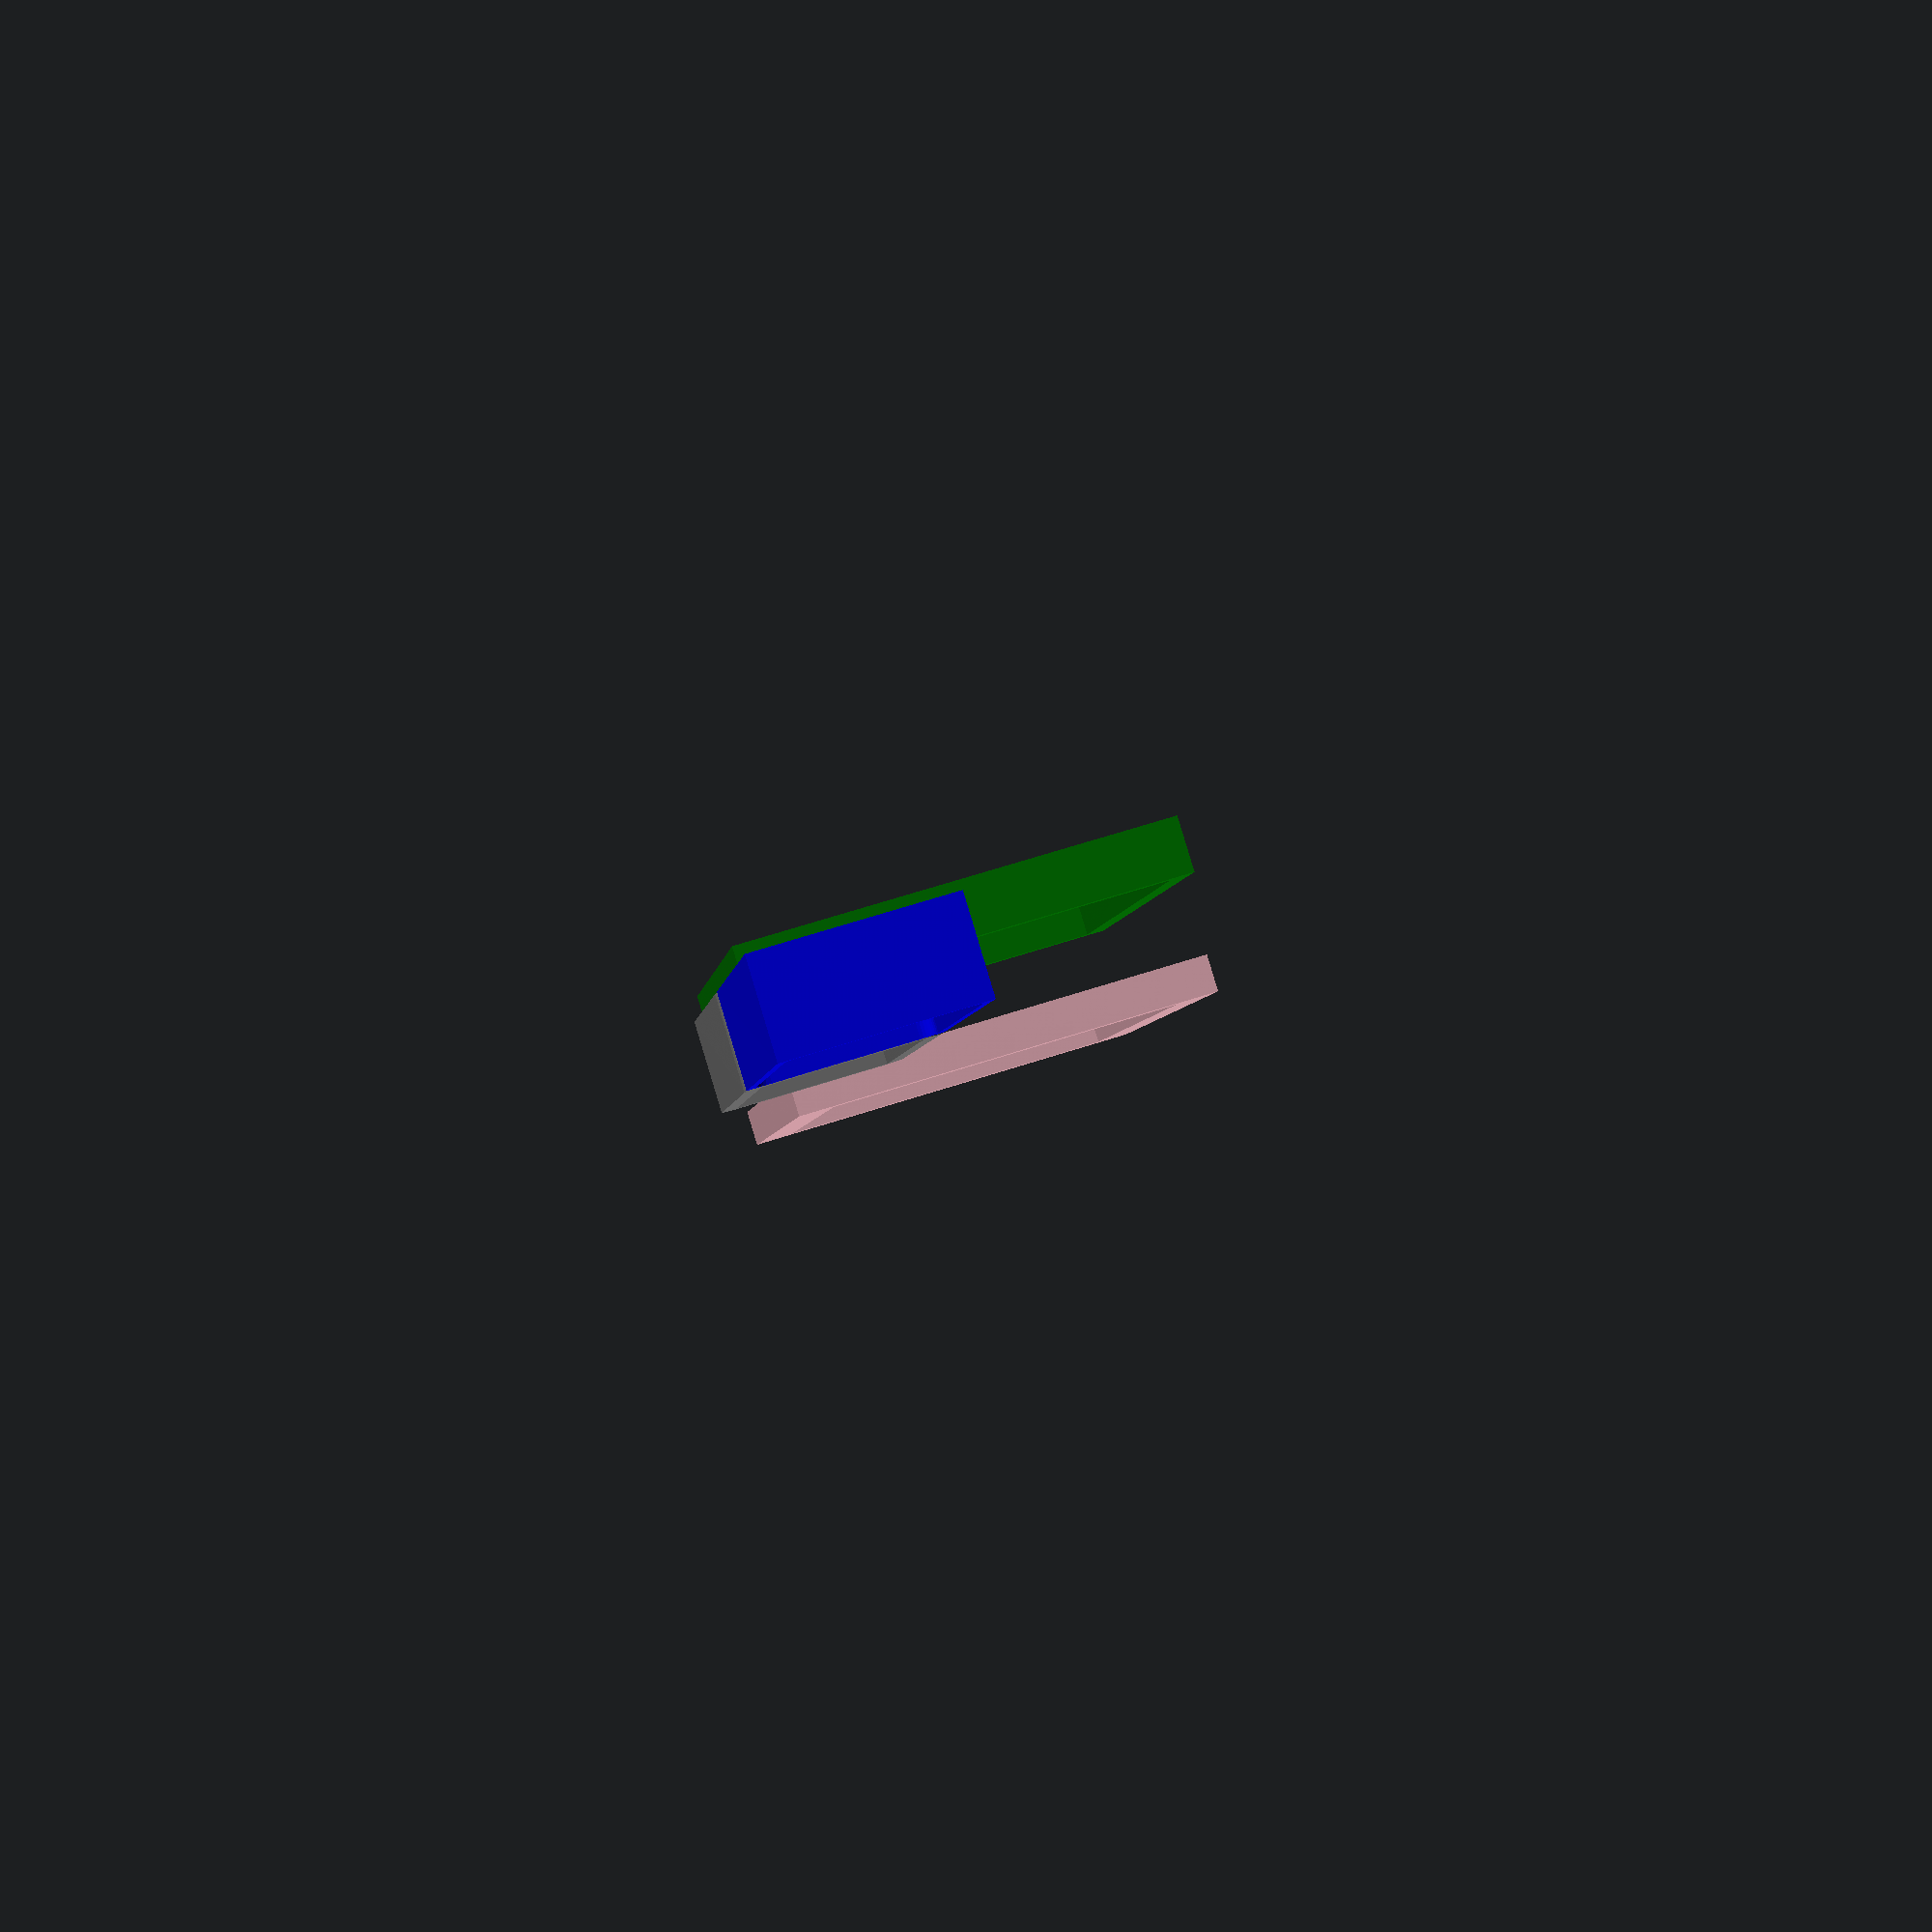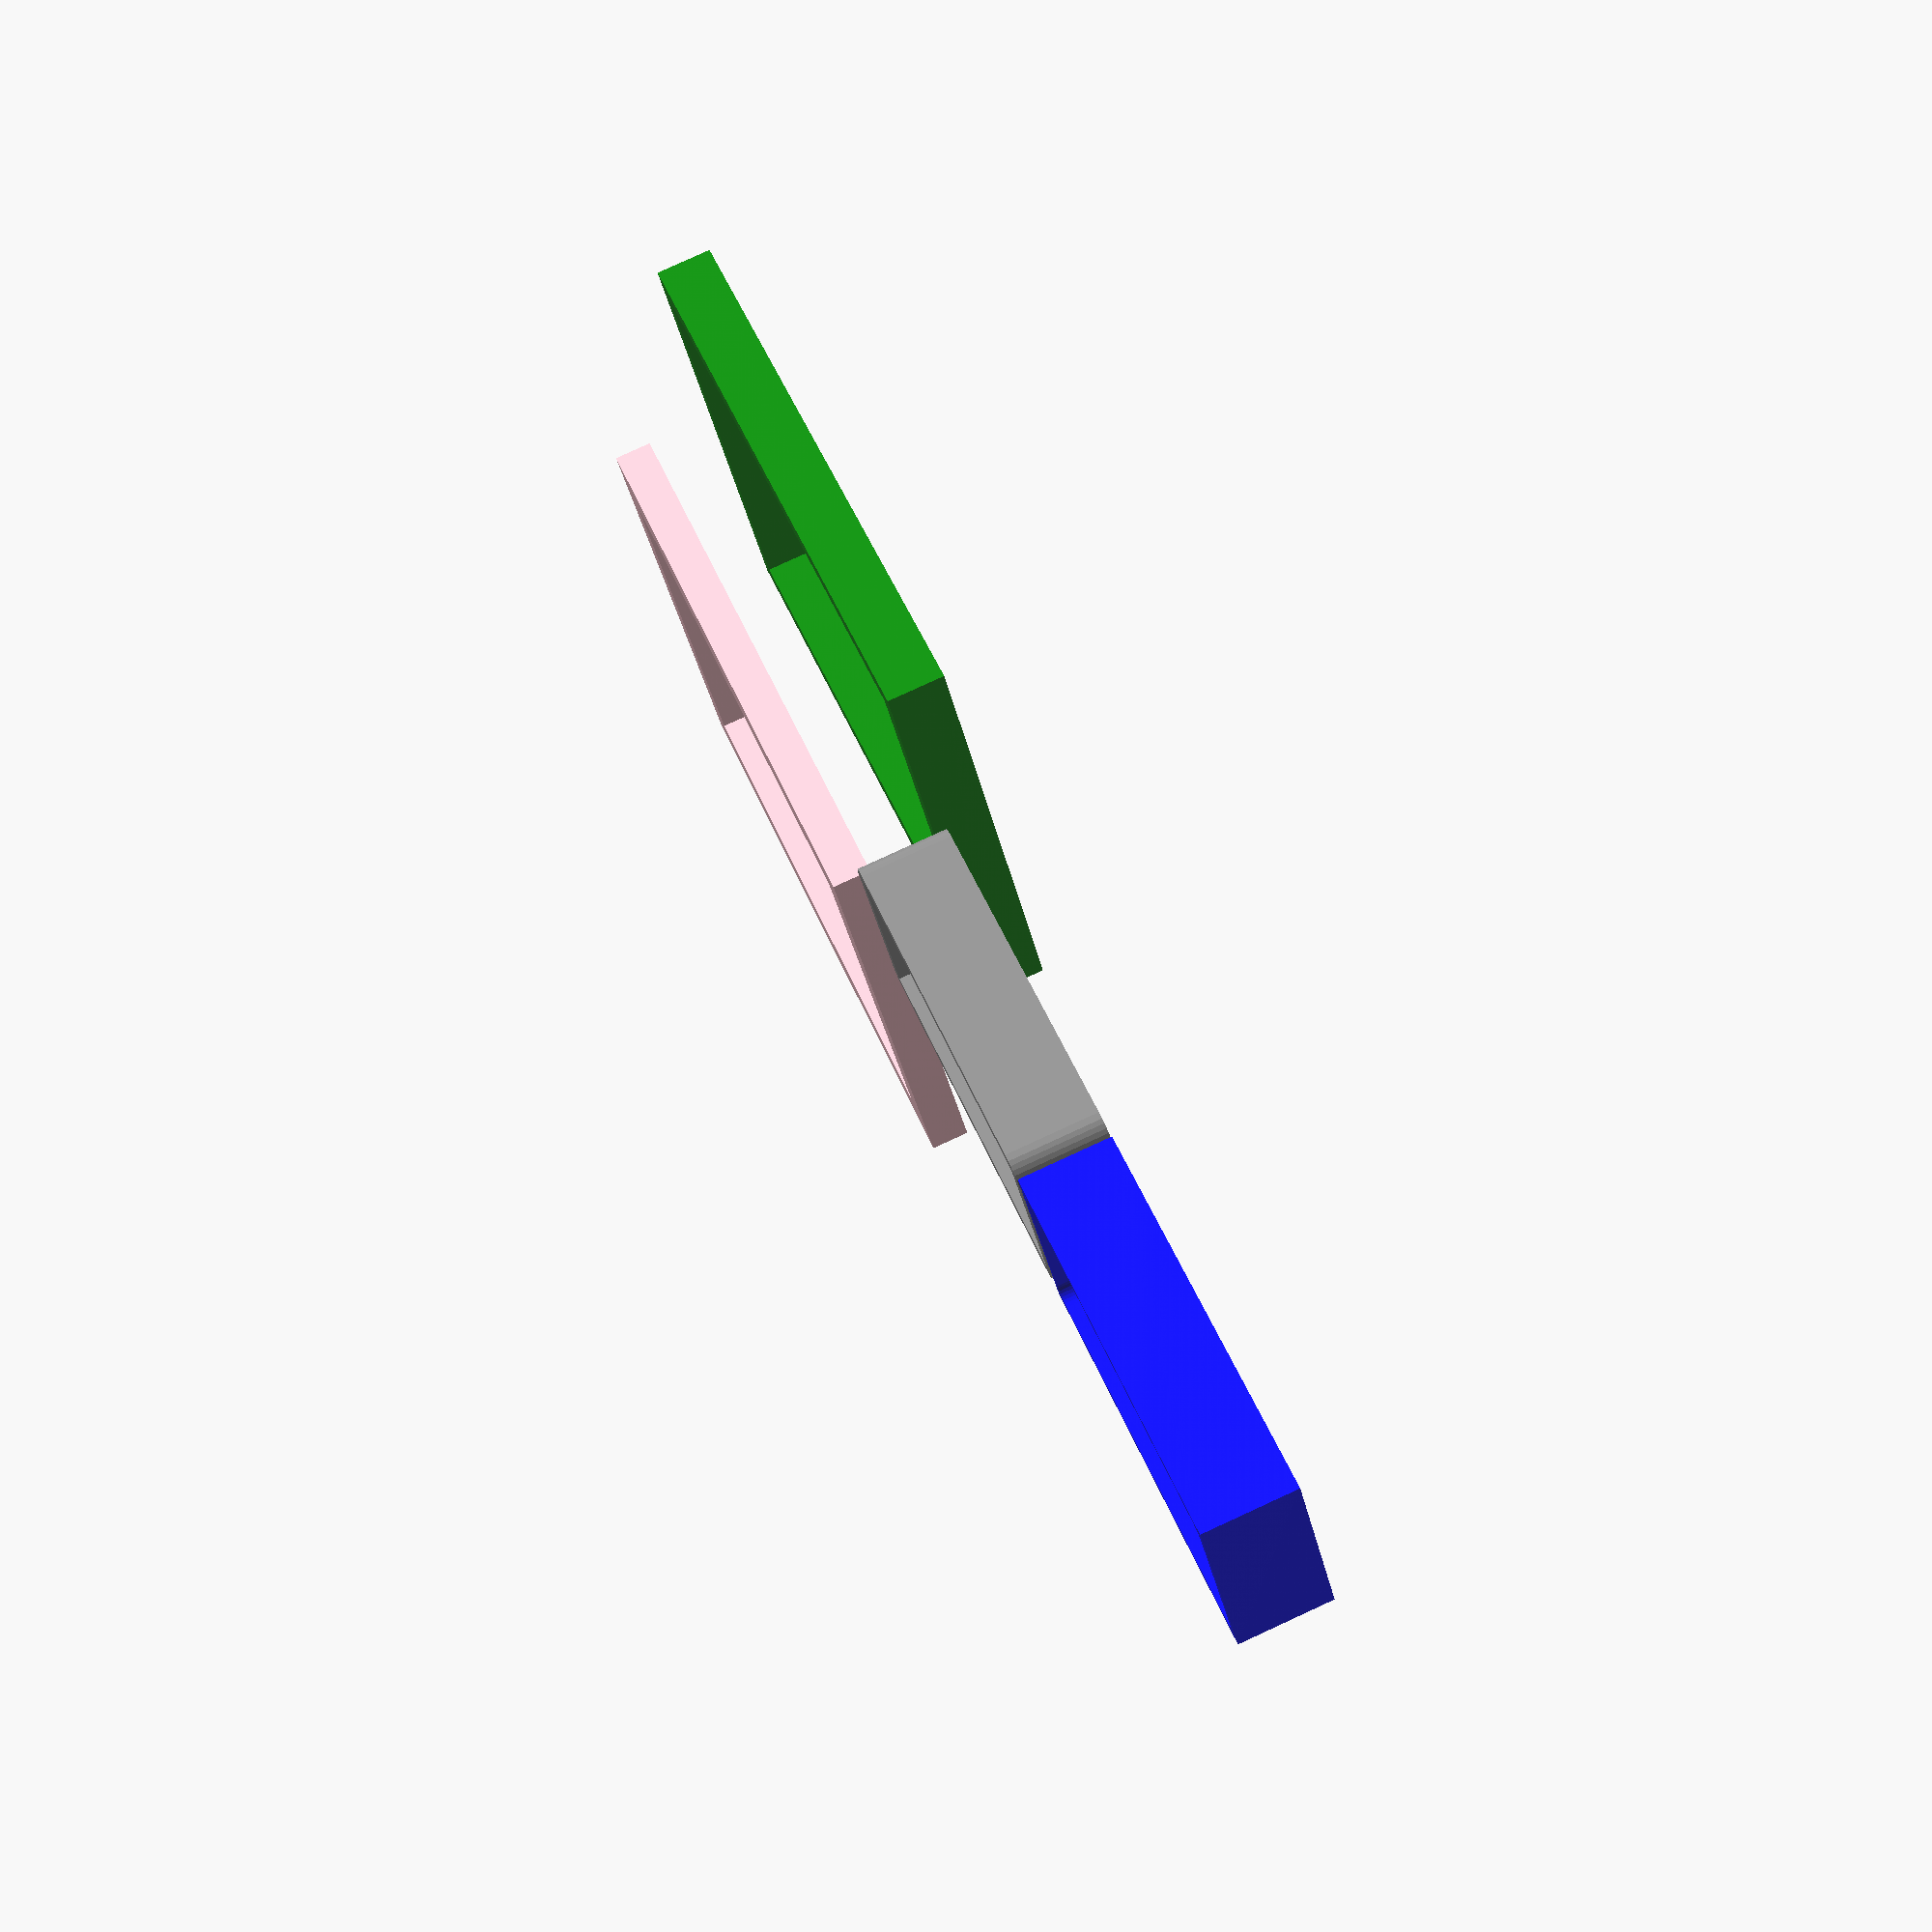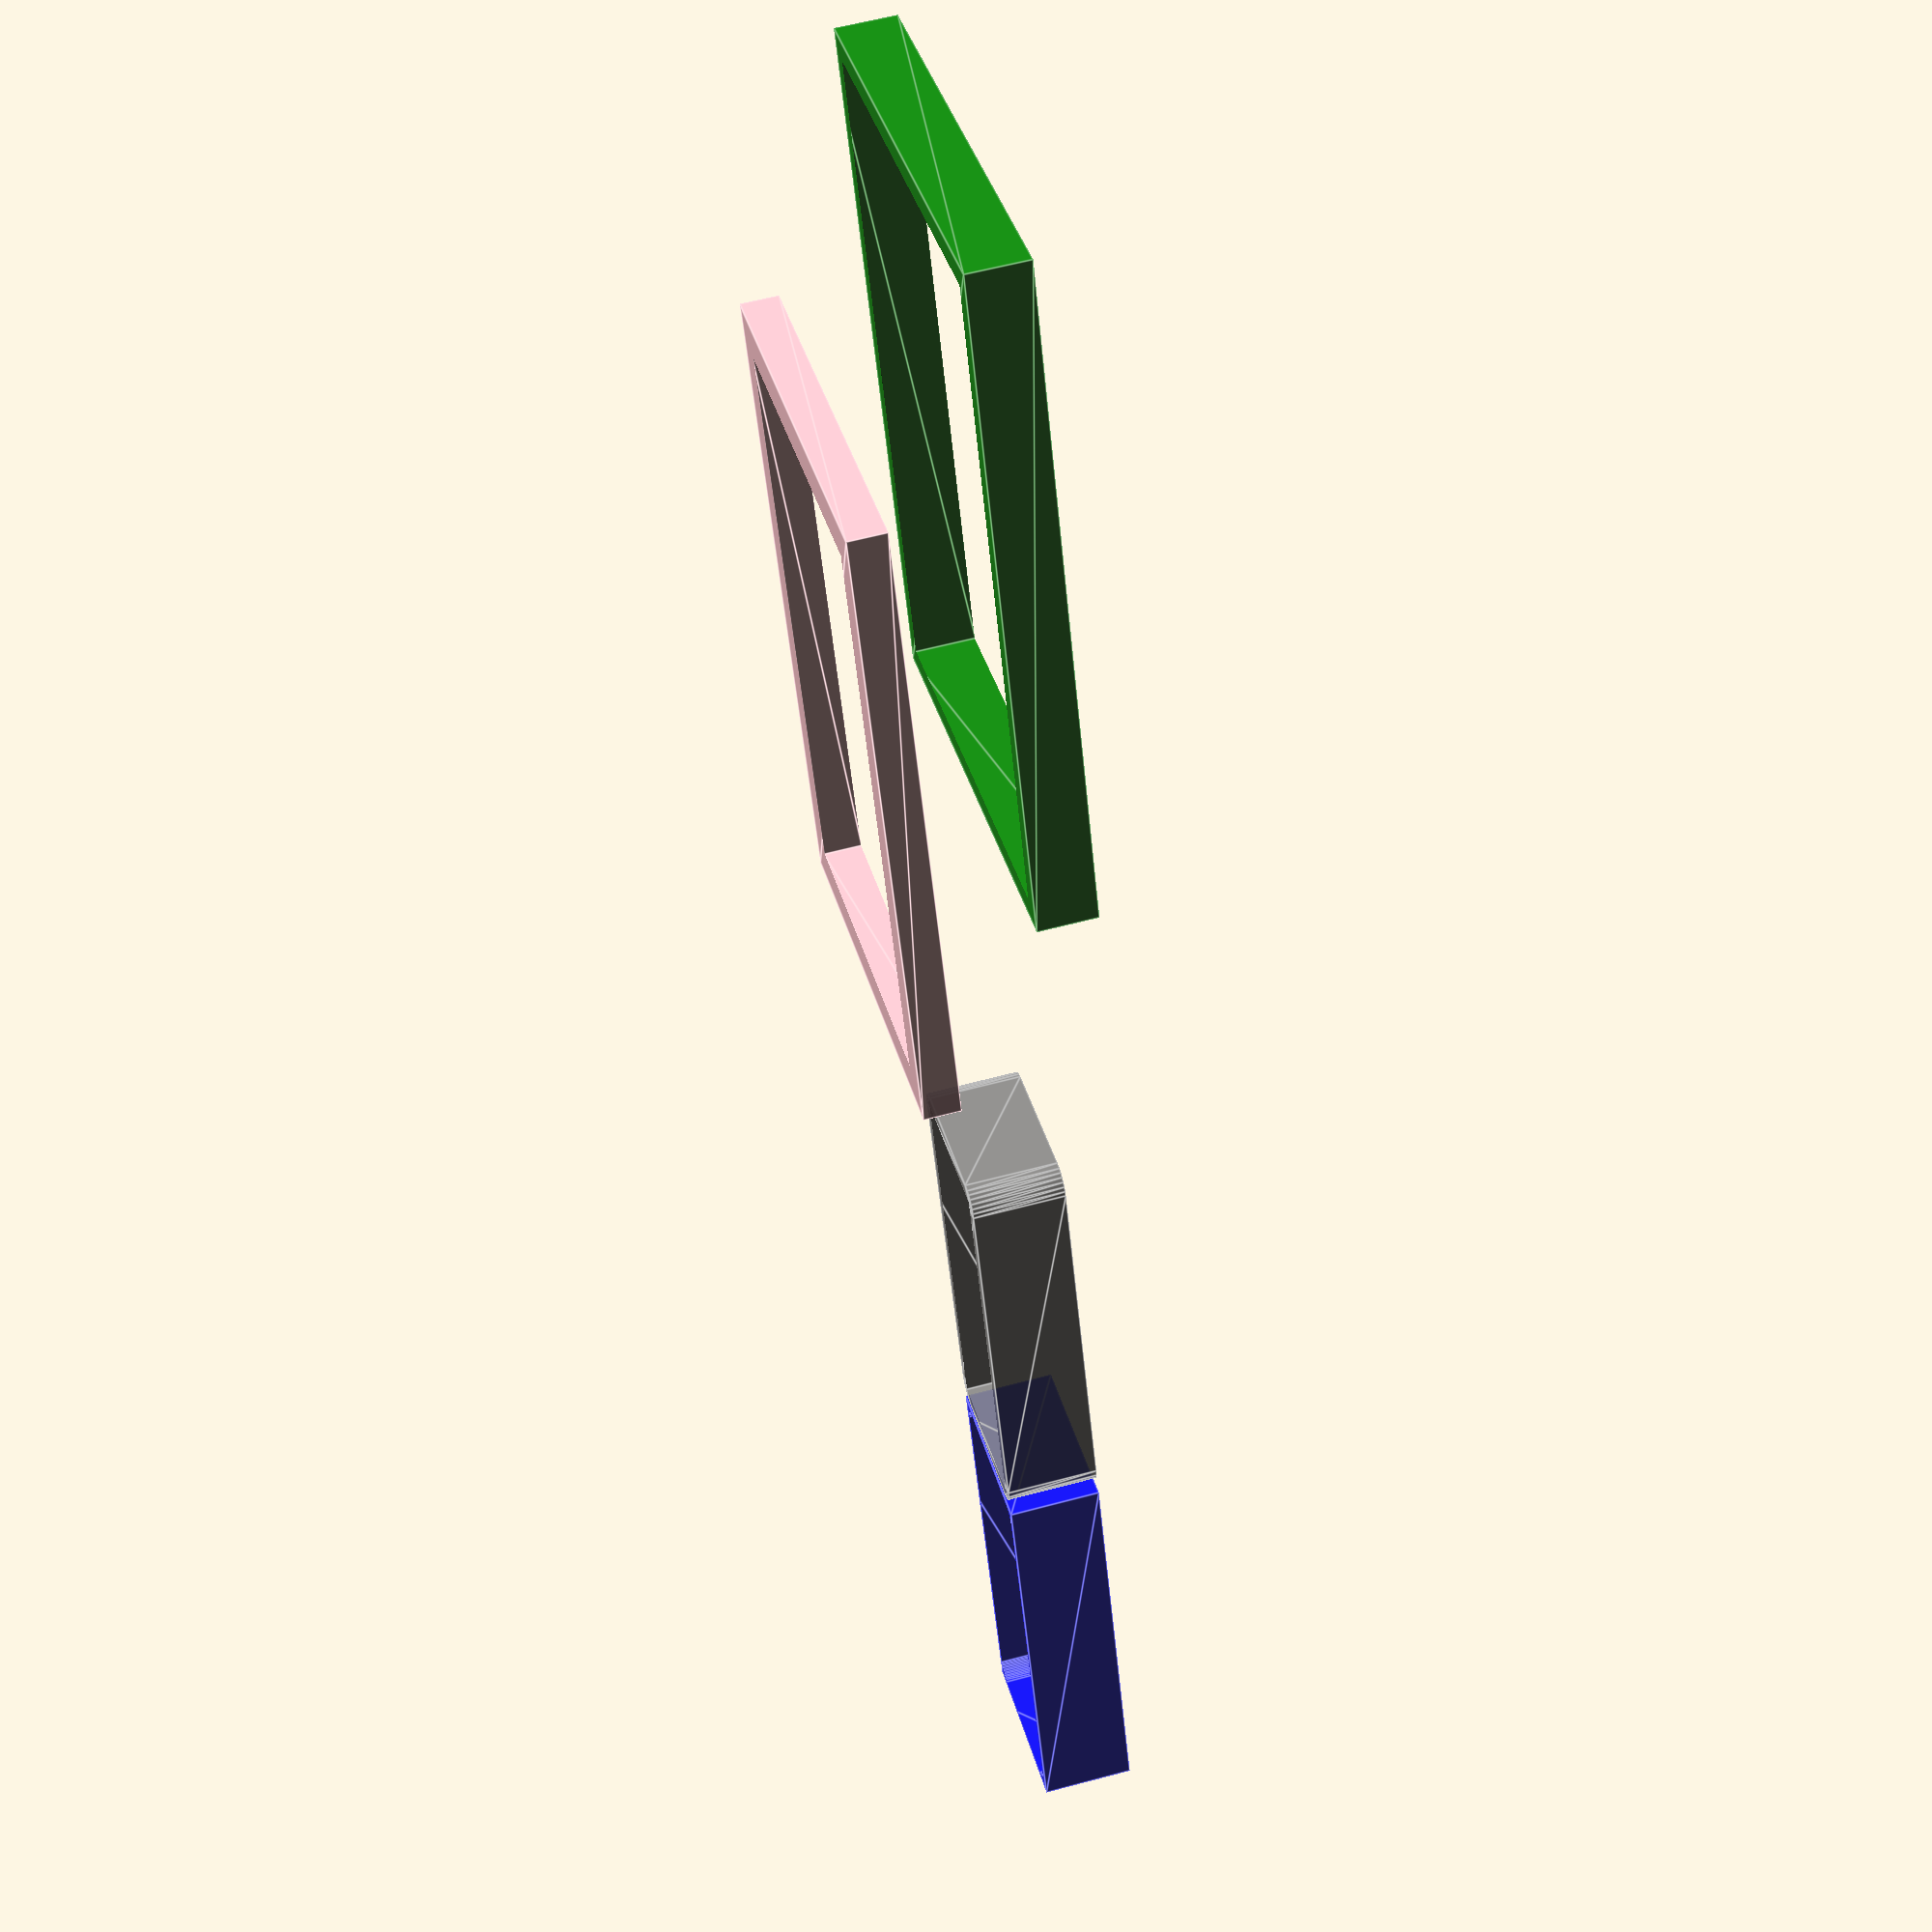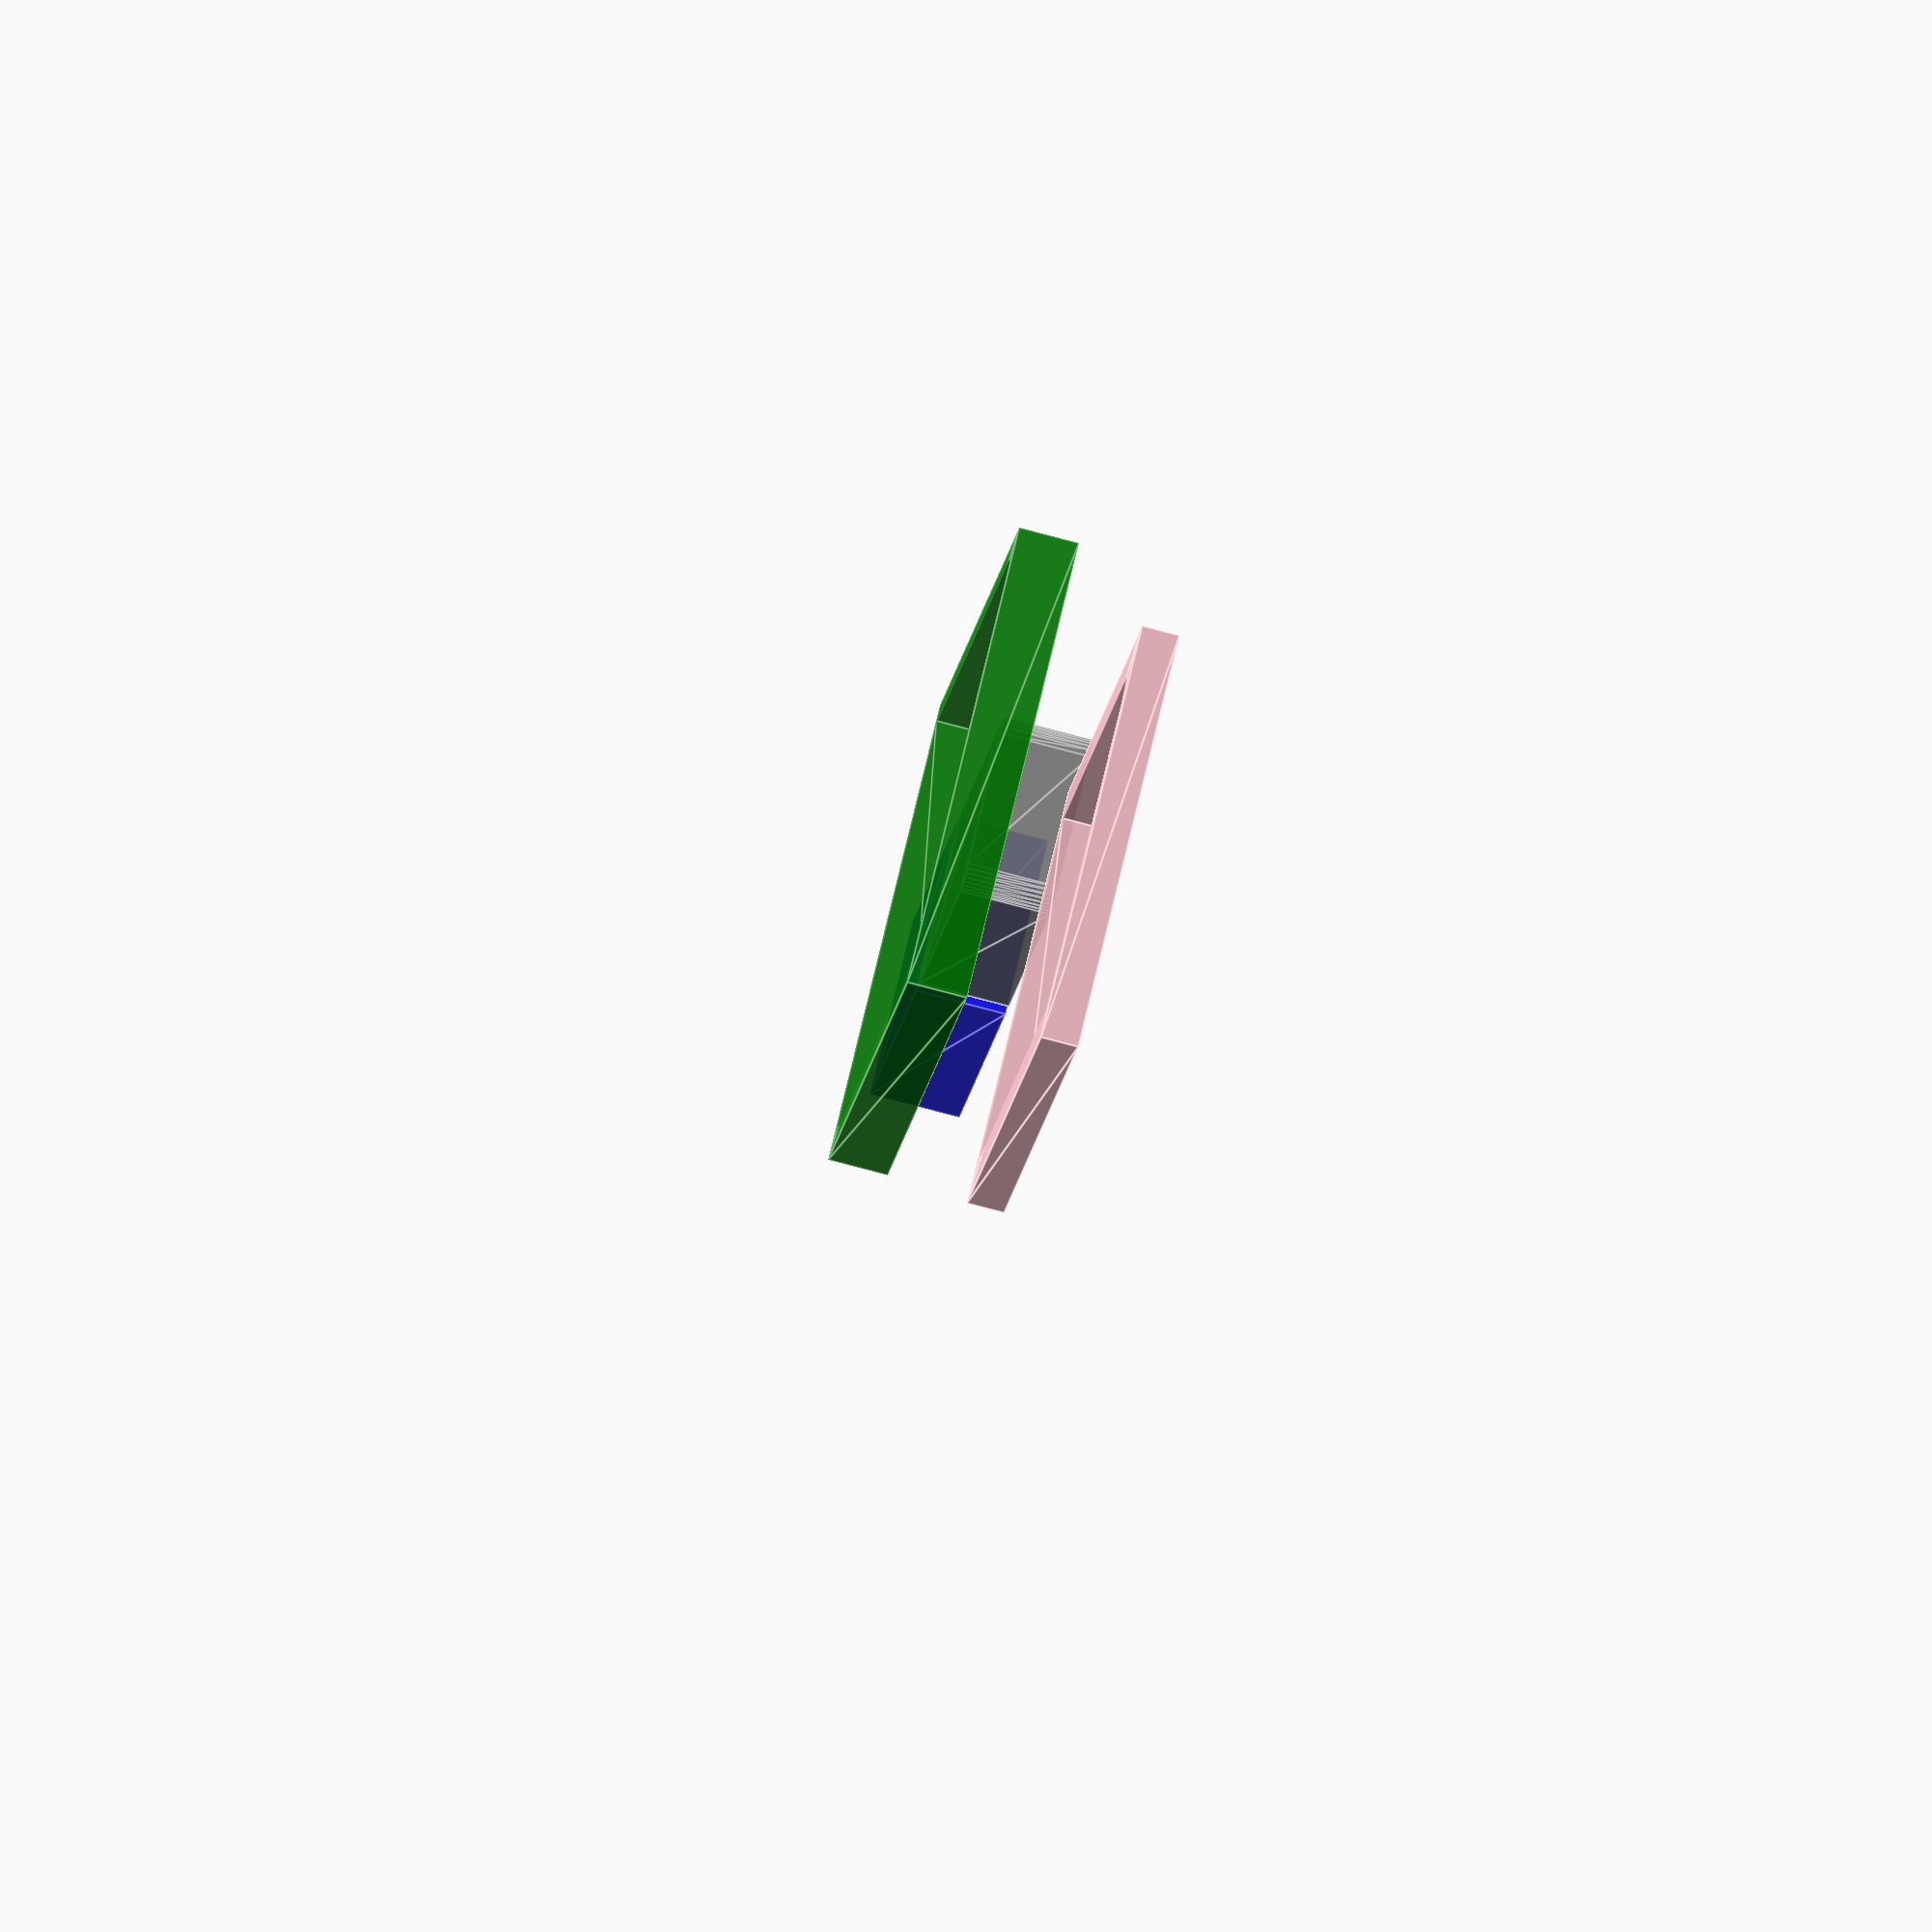
<openscad>

module tube (r = 0, d = 0, l = 0, 
            thick = 0, 
            bCentered = true, 
            taper_pct = 0, 
            circlip = false) // r=radius d=dia l=length 
{
    assert( r != 0 || d != 0, "specify one of radius or diameter");
    assert( l != 0 , "tube: need length 'l' to be non zero");
    assert( thick != 0, "wall thickness cannot be zero");

    punch = $preview ? .2 : 0; // stop funny view artifact

    dia = r ? r * 2 : d;

    od = ((thick > 0) ? dia + thick * 2 : dia);
    id = (thick > 0) ? dia             : dia  + thick *2; 

    
    
    if (thick > 0)
        echo ("tube\tMIN id = ", id, "od = ", od, "wall = ", thick, "center= ", bCentered);
    else
        echo ("tube\tMAX od = ", od, "id = ", id, "wall = ", thick, "center= ", bCentered);

    echo ("tube\tHeigth = ", l);
        
    if (taper_pct != 0)
    {
        echo ("tube\t*** OD expanded by ", taper_pct, "%, : bottom od = ", od * (1. +taper_pct/100), "top od = ", od);
    }
    
    assert(dia || dia < 0, "tube : missing r or d ");
    
    // if taper_pct specified, the base will always be closest to 0,0,0
    translate([ 0, 0, taper_pct == 0 ? 0: bCentered ? l/2:l  ])
    rotate([0, taper_pct == 0 ? 0 : 180, 0 ])

    difference()
    {
        // make a reese's cup
        {
            color("YELLOW", .3)
            linear_extrude(height= l, scale = 1 + taper_pct/100)
                difference()
                {
                    circle(d = od);
                    circle(d = .5);
                }
        }
    
     // hollow out reessed cup
     color("GREEN")
     translate([0, 0, -punch/2])
     linear_extrude(height= l+ punch*2, $fn=100)
     {
        circle(d = id);
        if (circlip) #square([1 + punch, od ]);
     }
    
    }
}
//==============================================================================
        
module abox (dims, 
            thick = 0, 
            bCentered = true, 
            round_out = 0, 
            round_in = 0, 
            bSolid = false,
            bHollow = false,
            elevator = 0)   // move bottom up by X
{
    punch = $preview ? .1 : 0; // stop funny view artifact
    
    assert(thick != 0, "Thick must be specified. +=outside dim, -= inside dims");
    assert(dims.z > thick, "wall thickness too large for depth of box");

    wall2 = abs(thick) * 2; // 2 walls in each direction
    wall = wall2 / 2;
    
    // box either grows inward (thick < 0) or outward (thick > 0)  from dims
    fat = dims + [ wall2, wall2, wall];
    thin = dims - [ wall2, wall2, wall];
    
    offset = (thick > 0 && bCentered == false) ? wall : 0;
    
    //echo ("abox : adjusting x,y,z by ", offset, " to move origin from  center to 0,0,0");
    translate( [ bCentered ? 0 : dims.x /2 + offset, bCentered ? 0 : dims.y /2 + offset, bCentered ? 0 : dims.z /2 + offset/2]) 
    {
        if (thick > 0)
        {   
            // wall grows outwards from users dim
            echo ("making a box, MAX INSIDE dim = ", dims, "a wall=", thick, "mm ... max outside = ", fat, " mm");
        }
        else
        {
            // wall grows inward from users dime
            echo ("making a box, MAX OUTSIDE dim = ", dims, "a wall=", thick, "mm ... min inside = ", thin, " mm");
        }
        
        // linear extrude alway works in the positive x/y plane an goes upward.
        // after calc, re-center about 0,0,0 where a bCentered cube would be
        
        translate([ 0, 0, thick > 0  ? -fat.z/2 : -dims.z/2 ])
        difference()
        {
            echo ("round_out = ", round_out);

            // MAKE SOLID BOX --------------------------------------
            router_outside = round_out ? round_out : 0;
            x = thick > 0  ? fat.x - router_outside : dims.x - router_outside;
            y = thick > 0  ? fat.y - router_outside : dims.y - router_outside;


            // MAKE PUCHNED INSIDE
            // using 'offset' it will add r on all dimensions, then round., 
            // so now you have fatter perimeter than you started with :(
            //  but at least the corners are round.
            
            // Compensate by shrinking dimension by r, 
            // and then by calling offset, offset will then add it back

            color("YELLOW", .2)

            linear_extrude(thick > 0  ? fat.z : dims.z)
            if (round_out)
            {
                offset( r= round_out, $fn=30)
                square( [x - router_outside, y - router_outside], true);
            }
            else square( [x - router_outside, y - router_outside], true);
           
            // time to punch out the inside if requested.
            if (bSolid == false)
            {
                hollow_offset = bHollow ? fat.z/2 + .2  : dims.z/2 +.2;
                // punching out inside. its either dims or thin.
                router_inside = round_in;
                echo ("round_in = ", router_inside);
                xi = thick > 0  ? dims.x  : thin.x;
                yi = thick > 0  ? dims.y : thin.y ;

                color("GREEN")

                // move 'punch' up if you need a bottom else zero (hollowed out)

                translate([ 0,0, bHollow ? -.1 : wall + elevator]) 
                linear_extrude(thick > 0  ? fat.z - wall  + hollow_offset : dims.z - wall + hollow_offset)
                //#linear_extrude(fat.z - wall  + hollow_offset)
                
                if (round_in) 
                {
                    offset( r= round_in, $fn=30)
                    square( [ xi - router_inside, yi - router_inside], true);
                }
                else
                    square( [ xi, yi], true);
            }
        }
    }
 }
//-----------------------------------------------------
module abox_punch (dims, 
            thick = 0, 
            bCentered = true, 
            round_out = 0, 
            round_in = 0, 
            bSolid = false,
            bHollow = false,
            elevator = 0)   // move bottom up by X
{
    punch = $preview ? .1 : 0; // stop funny view artifact
    
    assert(thick != 0, "Thick must be specified. +=outside dim, -= inside dims");
    assert(dims.z > thick, "wall thickness too large for depth of box");

    wall2 = abs(thick) * 2; // 2 walls in each direction
    wall = wall2 / 2;
    
    // box either grows inward (thick < 0) or outward (thick > 0)  from dims
    fat = dims + [ wall2, wall2, wall];
    thin = dims - [ wall2, wall2, wall];
    
    offset = (thick > 0 && bCentered == false) ? wall : 0;
    
    //echo ("abox : adjusting x,y,z by ", offset, " to move origin from  center to 0,0,0");
    translate( [ bCentered ? 0 : dims.x /2 + offset, bCentered ? 0 : dims.y /2 + offset, bCentered ? 0 : dims.z /2 + offset/2]) 
    {
        if (thick > 0)
        {   
            // wall grows outwards from users dim
            echo ("making a box, MAX INSIDE dim = ", dims, "a wall=", thick, "mm ... max outside = ", fat, " mm");
        }
        else
        {
            // wall grows inward from users dime
            echo ("making a box, MAX OUTSIDE dim = ", dims, "a wall=", thick, "mm ... min inside = ", thin, " mm");
        }
        
        // linear extrude alway works in the positive x/y plane an goes upward.
        // after calc, re-center about 0,0,0 where a bCentered cube would be
        
        translate([ 0, 0, thick > 0  ? -fat.z/2 : -dims.z/2 ])
        difference()
        {
            echo ("round_out = ", round_out);

            // MAKE SOLID BOX --------------------------------------
            router_outside = round_out ? round_out : 0;
            x = thick > 0  ? fat.x - router_outside : dims.x - router_outside;
            y = thick > 0  ? fat.y - router_outside : dims.y - router_outside;


            // MAKE PUCHNED INSIDE
            // using 'offset' it will add r on all dimensions, then round., 
            // so now you have fatter perimeter than you started with :(
            //  but at least the corners are round.
            
            // Compensate by shrinking dimension by r, 
            // and then by calling offset, offset will then add it back

            color("YELLOW", .2)

            // delete the solid part.
            
            // time to punch out the inside if requested.
            if (bSolid == false)
            {
                hollow_offset = bHollow ? fat.z/2 + .2  : dims.z/2 +.2;
                // punching out inside. its either dims or thin.
                router_inside = round_in;
                echo ("round_in = ", router_inside);
                xi = thick > 0  ? dims.x  : thin.x;
                yi = thick > 0  ? dims.y : thin.y ;

                color("GREEN")

                // move 'punch' up if you need a bottom else zero (hollowed out)

                translate([ 0,0, bHollow ? -.1 : wall + elevator]) 
                linear_extrude(thick > 0  ? fat.z - wall  + hollow_offset : dims.z - wall + hollow_offset)
                //#linear_extrude(fat.z - wall  + hollow_offset)
                
                if (round_in) 
                {
                    offset( r= round_in, $fn=30)
                    square( [ xi - router_inside, yi - router_inside], true);
                }
                else
                    square( [ xi, yi], true);
            }
        }
    }
 }



// 50x25x10 box walls grow inward (-2). on center origin midpoint
// rounded outside (default), sharp corner inside(default), bCentered about 0,0,0
//color("GREEN", .9)
//abox([50,25, 10], -2, true); 


// 50x25x10 box walls grow inward (-2). on center origin midpoint
// sharp outside corners, rounded inside corners. Sit on x,y plane
color("BLUE", .9)
abox([50,20, 10], +2, round_in=2, bCentered = false);  // 50x25x10 box inside dim origin has 0,0


// 50x25x10 box walls grow inward (-2). on center origin midpoint
// sharp corners inside and out. sits on x,y plane
color("GREY", .9)//
translate([ 55, 0, 0])      
abox([50,20, 10], +2, round_out=3, false);

color("PINK", .9)//
translate([ 115, 10, 10])      
abox([86.66, 56.865, 5], -5, bHollow = true, bCentered = false); 

color("GREEN", .9)//
translate([ 140, 10, -10])      
abox([86.66, 56.865, 5], 3, bHollow = true, bCentered = false); 

/*
// 50x25x10 box walls grow inward (-2). on center origin midpoint
// round corners outside and SOLID
color("BLUE", .9)//
translate([ 55, 0, 0])      
abox([50,25, 10], +2, round_out=2, round_in=0, false, bSolid = true); // 50x25x10 box outside dim origin is 0,0
*/

//translate ([-30,-30, 0])
{
/*
    // tube outer dia  20, inner dia = (20 - 8)
    color("PINK")
    tube (d = 20, l = 20, thick = -8, bCentered = false);

    // tube, inner dia = (2* 10), outer dia = ((2*10) + 2) 
    color("PURPLE", .3)
    tube (r = 10, l = 20, thick = +2, bCentered= true);
*/
/*
    tube (d = 60, l = 20, thick = -6, bCentered = false);

    translate([0, 0, 50])
    tube (d = 60, l = 20, thick = -6, bCentered = false, taper_pct = 20, circlip = true);
    //color("GREEN")
    //tube (d = 20, l = 20, thick = -2, bCentered = false, taper = 10, circlip = true);
*/

}

</openscad>
<views>
elev=272.7 azim=96.3 roll=343.2 proj=p view=solid
elev=99.6 azim=329.2 roll=114.7 proj=p view=solid
elev=301.2 azim=248.9 roll=74.5 proj=p view=edges
elev=79.5 azim=115.7 roll=255.2 proj=o view=edges
</views>
